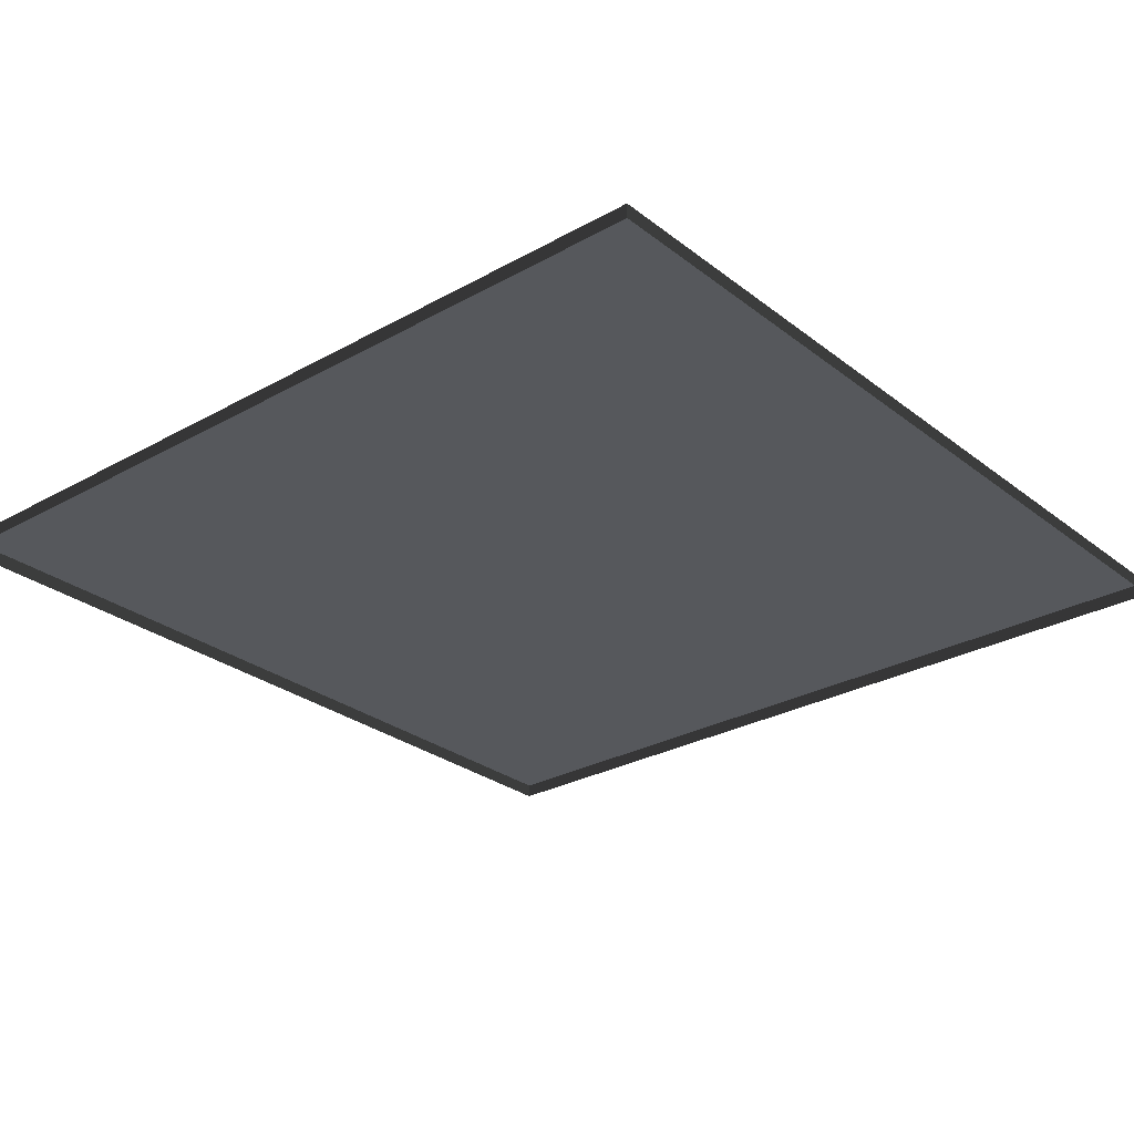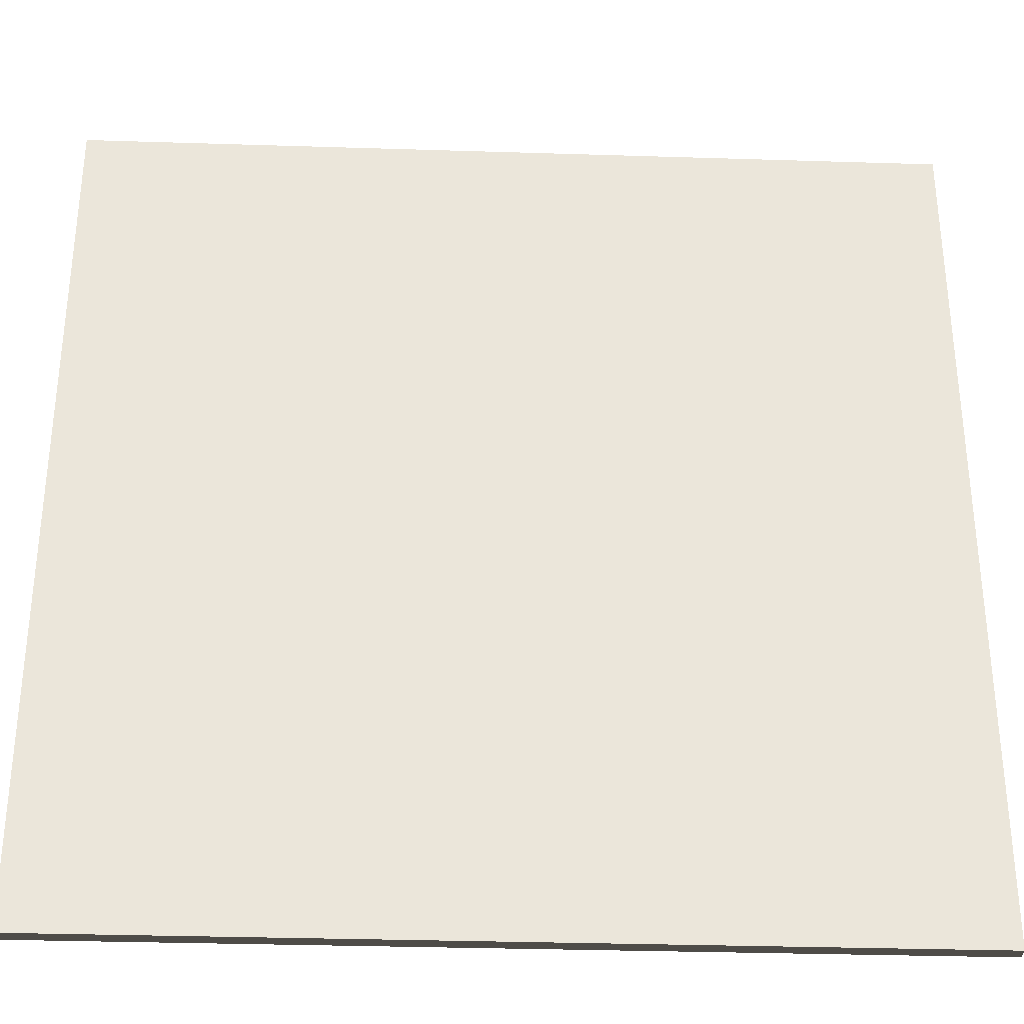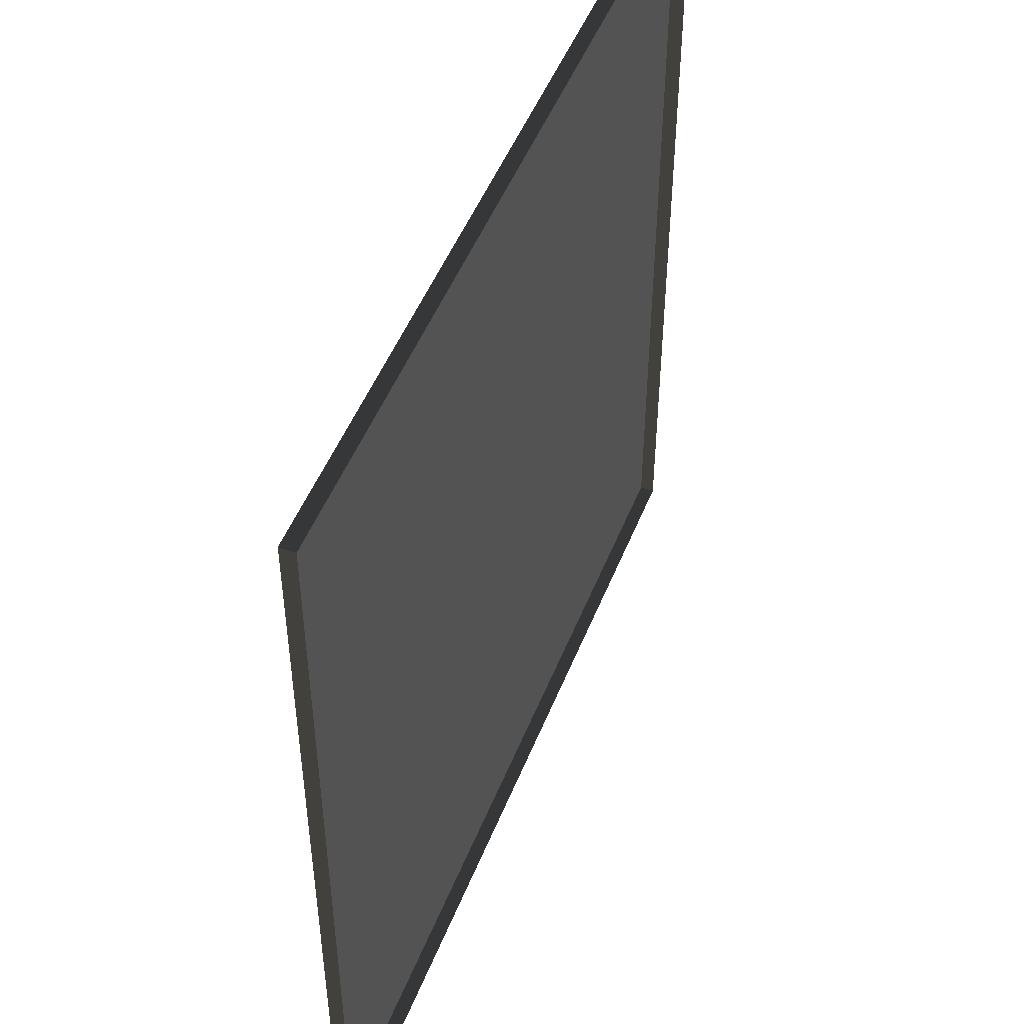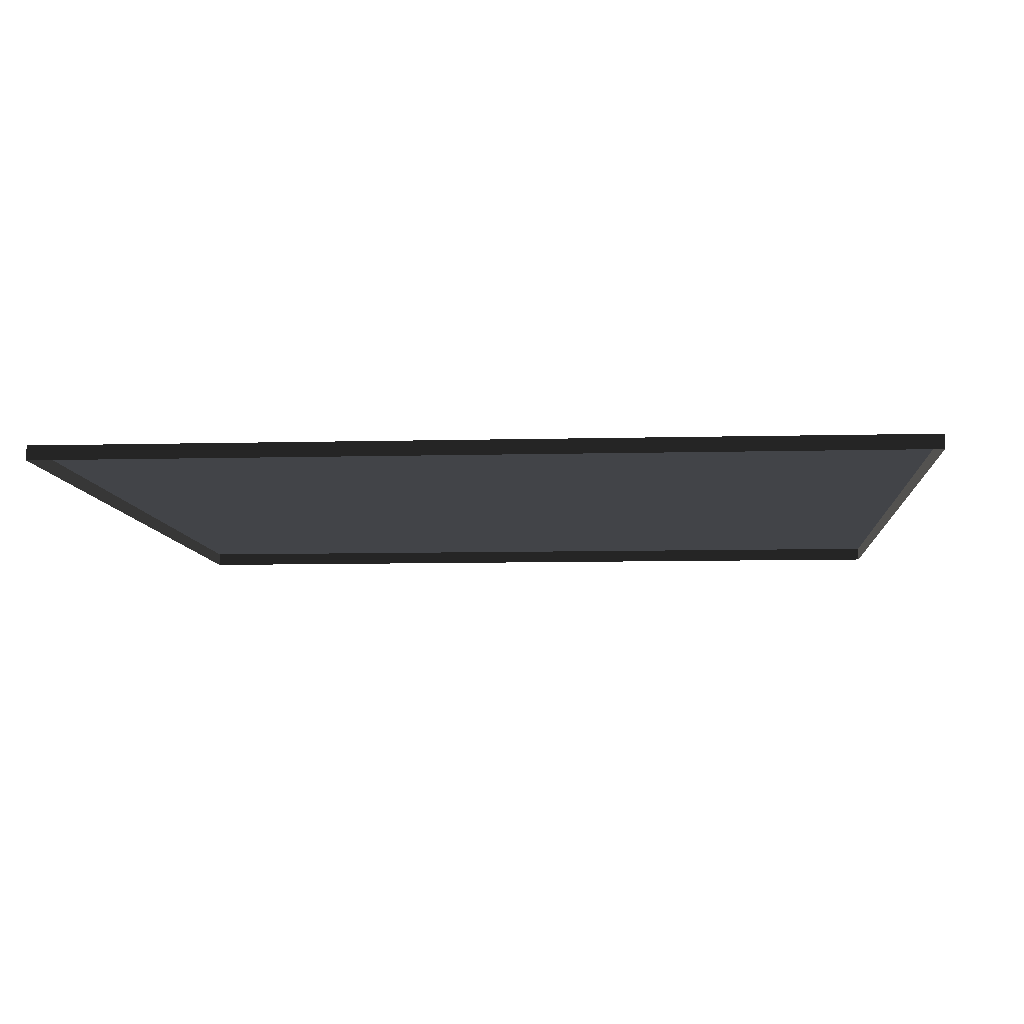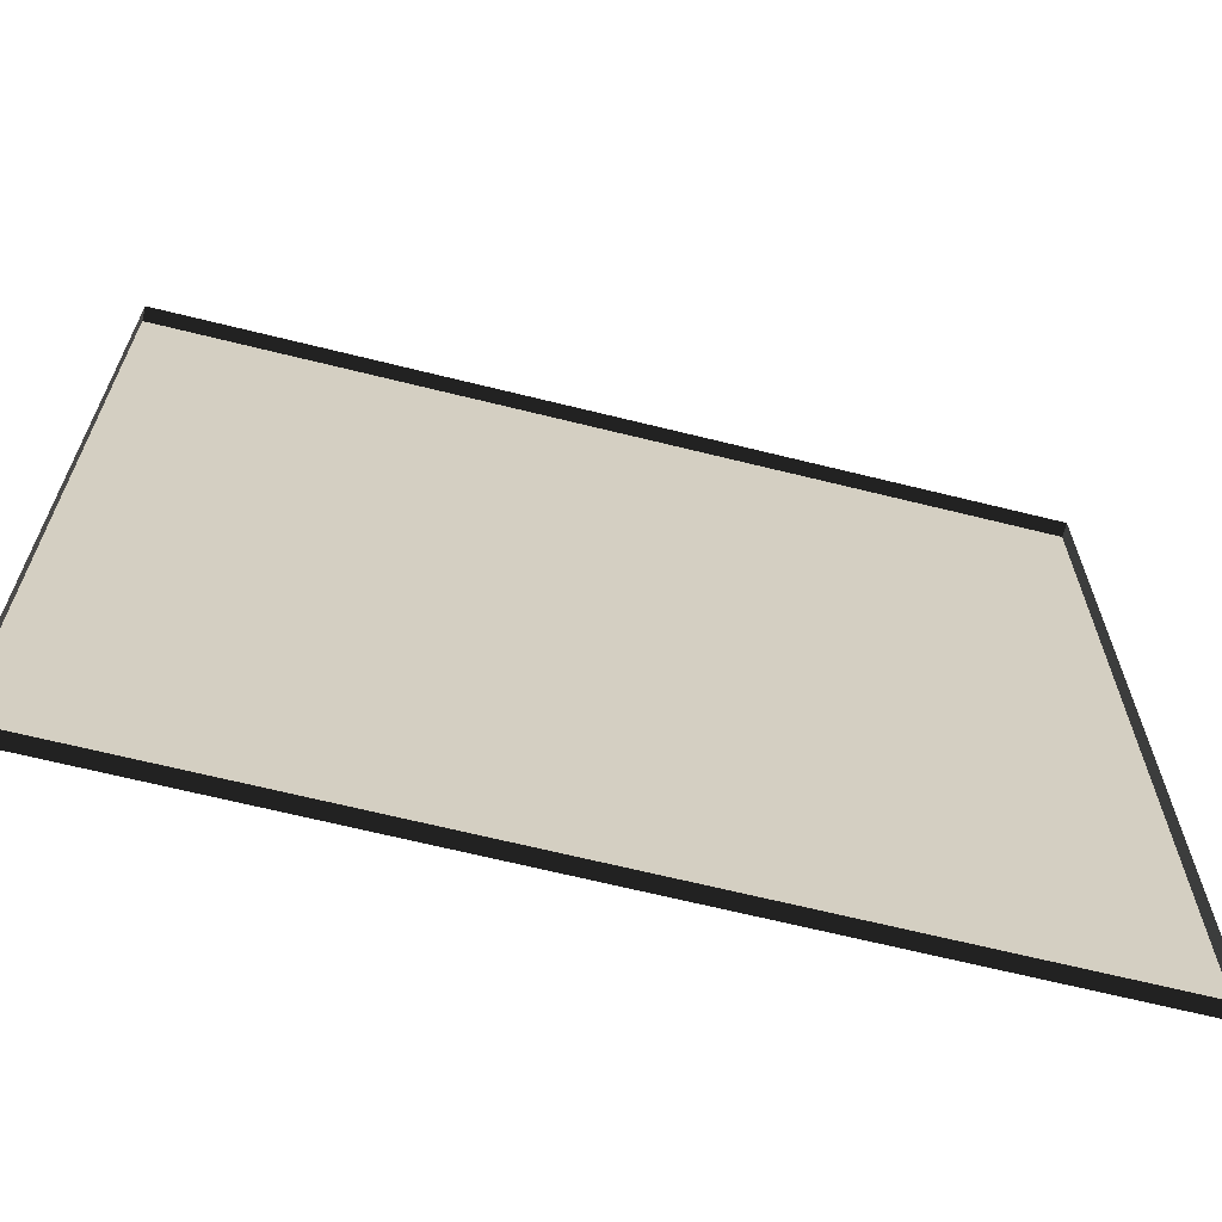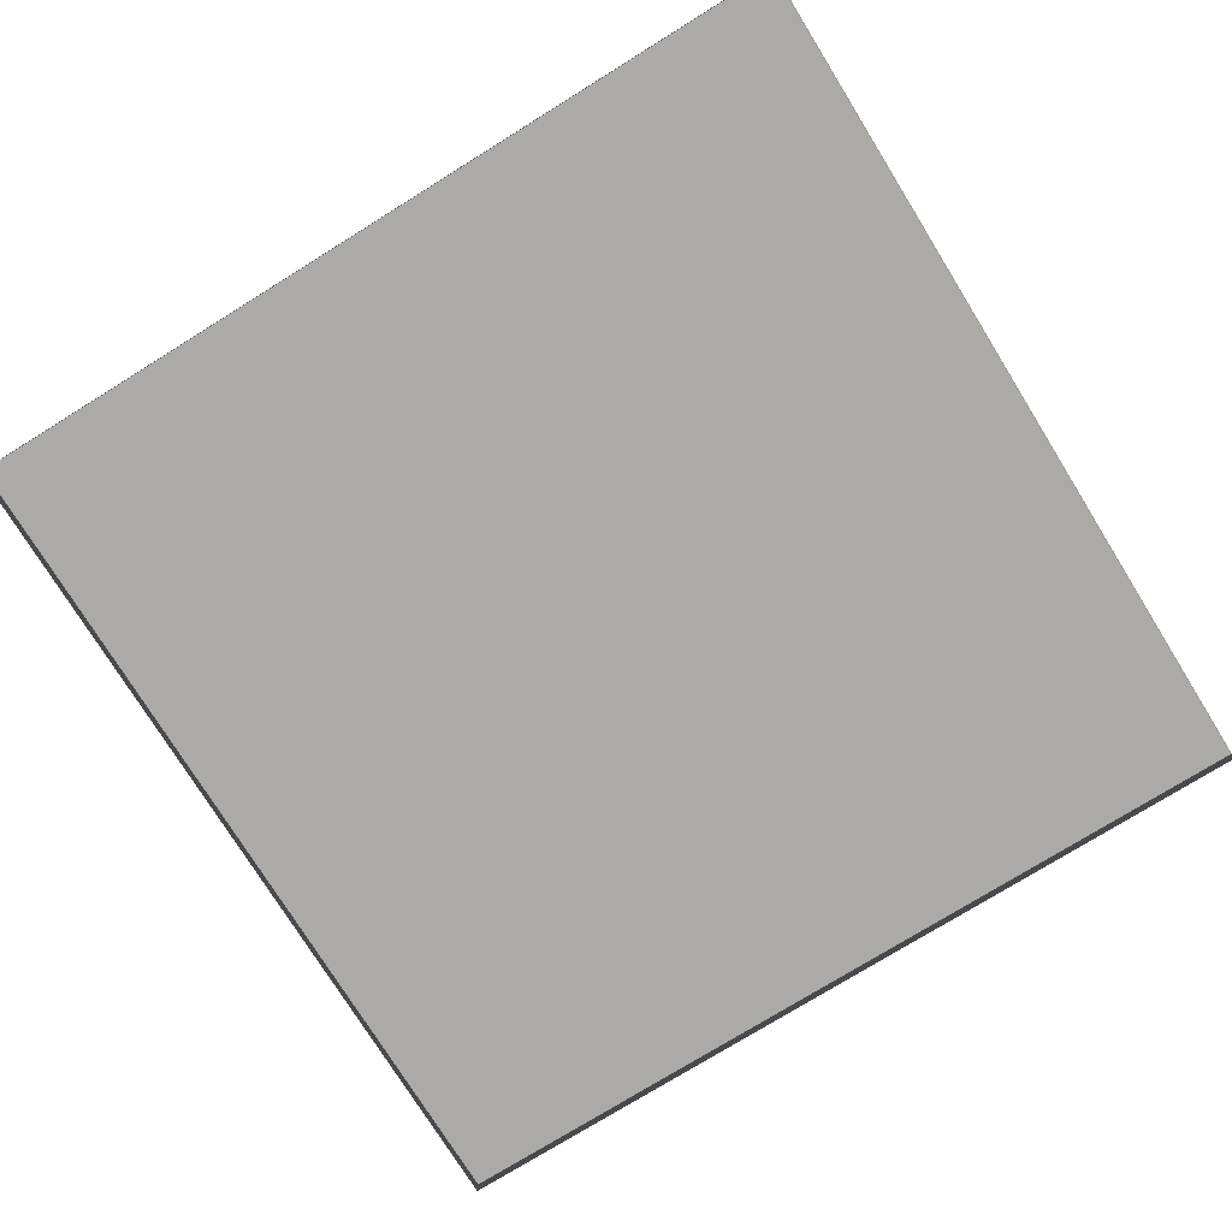
<metadata>
{"format":"obj","ext":"obj","renderer":"f3d","projection":"perspective","resolution":1024,"background":"white","views":[{"elev":-27.8,"azim":40.5,"up":"+Y"},{"elev":-32.8,"azim":177.5,"up":"+Z"},{"elev":49.6,"azim":-68.7,"up":"+Z"},{"elev":-8.1,"azim":-175.8,"up":"+Y"},{"elev":-66.7,"azim":-14.0,"up":"+Z"},{"elev":-75.9,"azim":31.8,"up":"+Y"}]}
</metadata>
<code>
v 3 -5.009e-06 -2.016e-06
v -4.482e-06 0.05 -2.561e-06
v -4.482e-06 -4.79e-06 -2.559e-06
v 3 0.05 -2.018e-06
v 3 -5.315e-06 3
v -5.65e-06 0.04999 3
v 3 0.04999 3
v -5.65e-06 -5.315e-06 3
v -5.65e-06 -5.315e-06 3
v -4.482e-06 0.05 -2.561e-06
v -5.65e-06 0.04999 3
v -4.482e-06 -4.79e-06 -2.559e-06
v 3 0.04999 3
v 3 -5.009e-06 -2.016e-06
v 3 -5.315e-06 3
v 3 0.05 -2.018e-06
v -5.65e-06 0.04999 3
v 3 0.05 -2.018e-06
v 3 0.04999 3
v -4.482e-06 0.05 -2.561e-06
g floor_3x3m_21_11153_383
f 1 3 2
f 2 4 1
f 5 7 6
f 6 8 5
f 9 11 10
f 10 12 9
f 13 15 14
f 14 16 13
f 17 19 18
f 18 20 17

</code>
